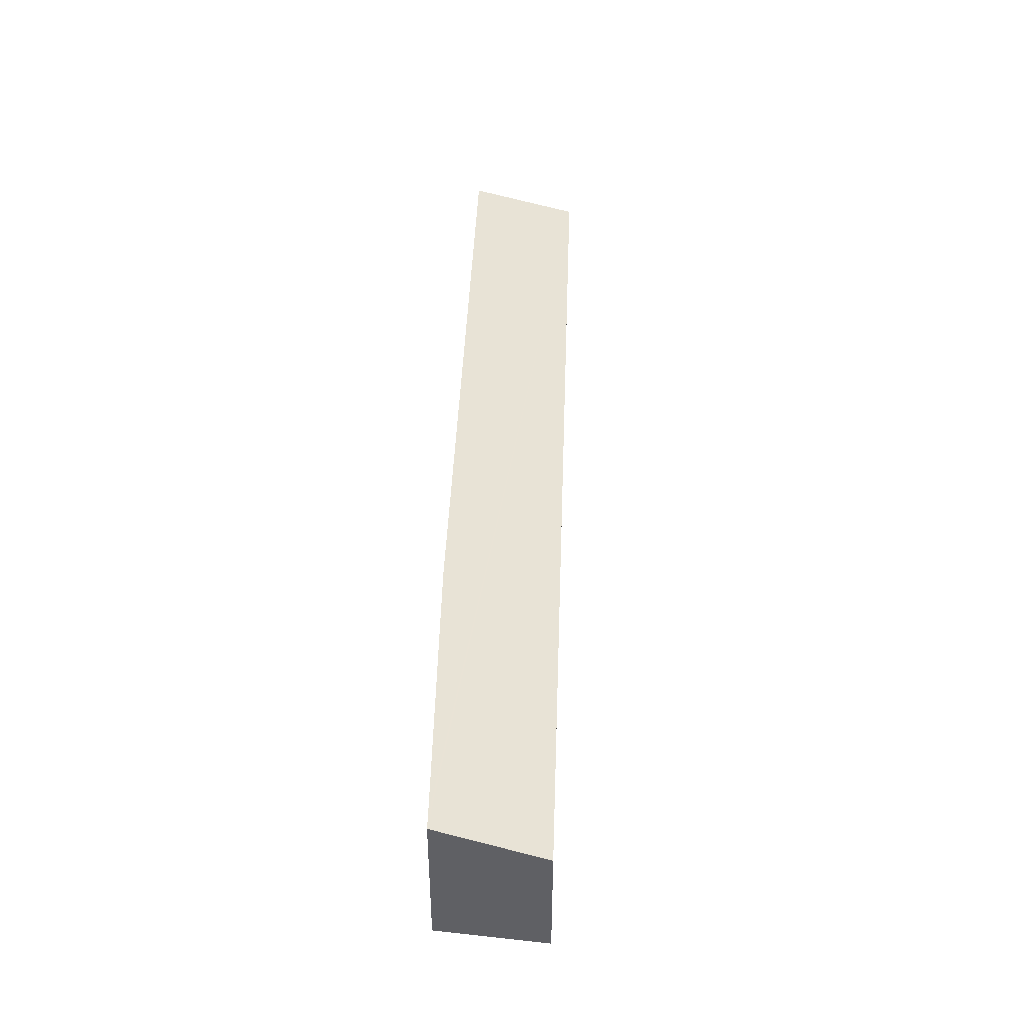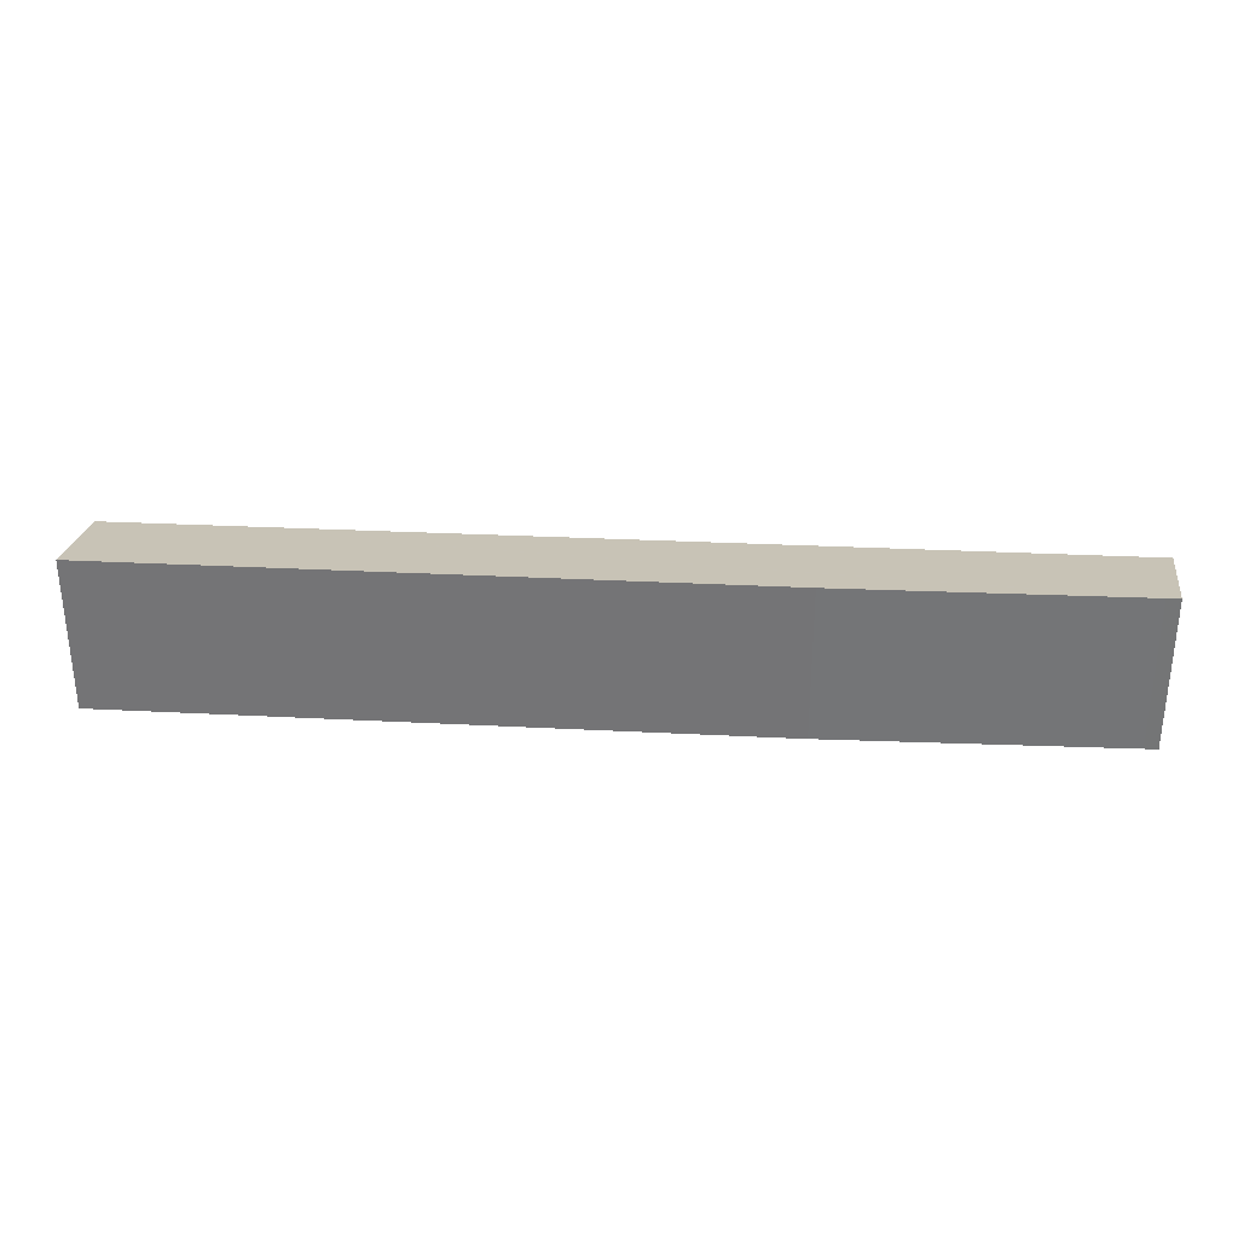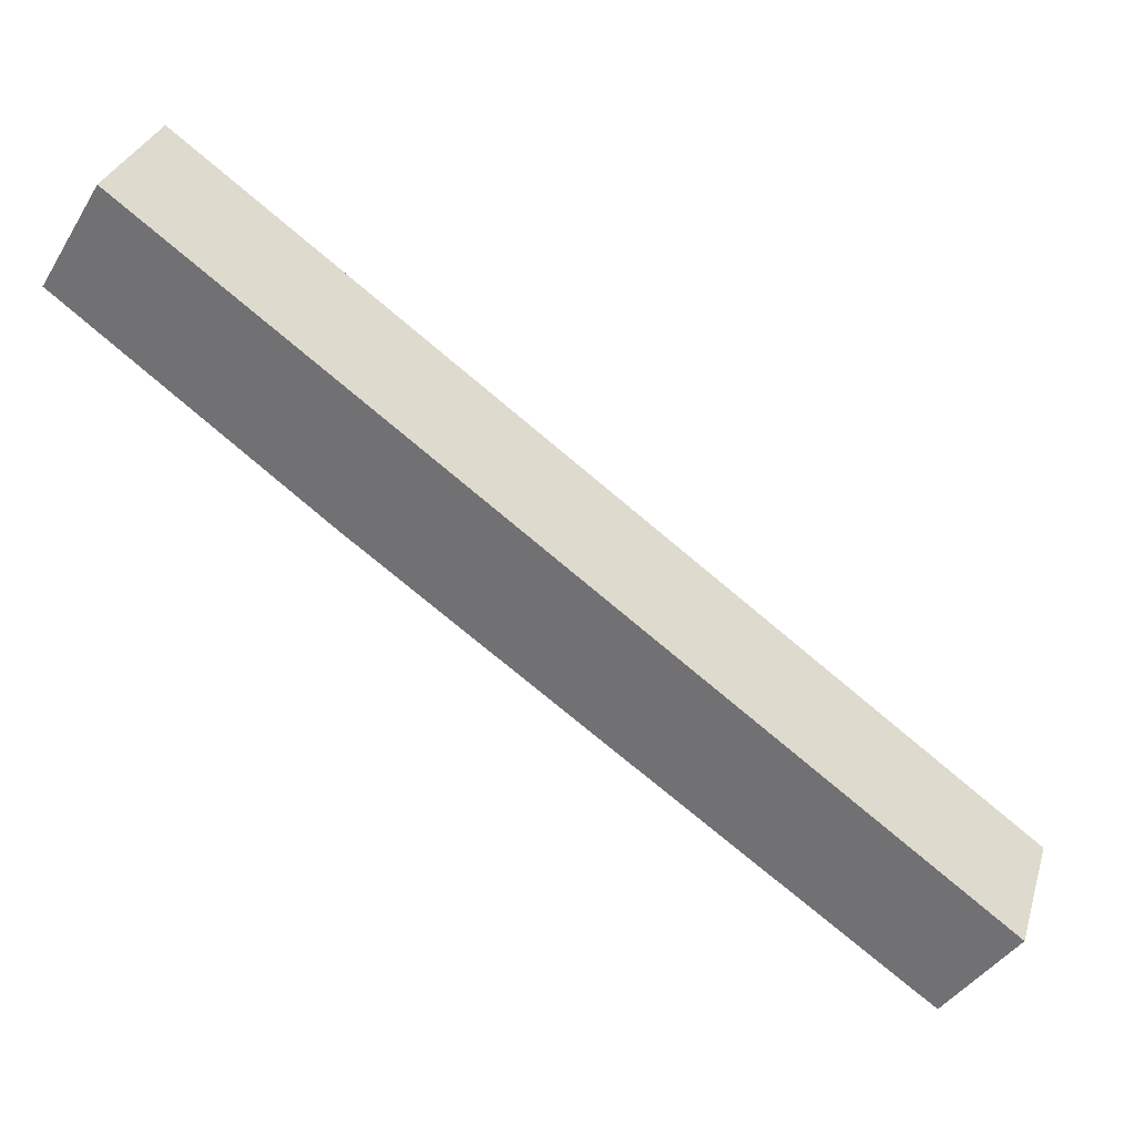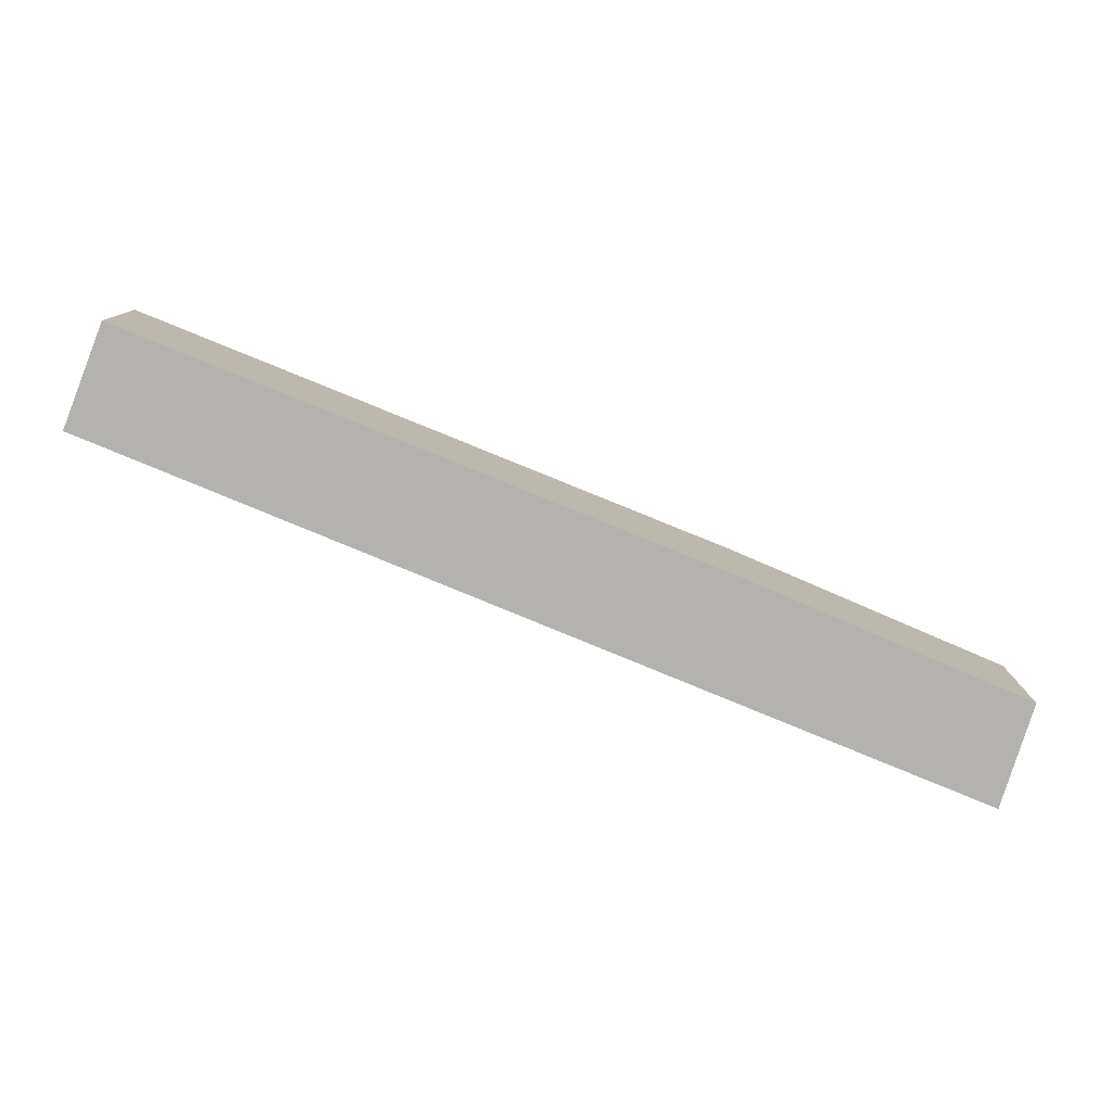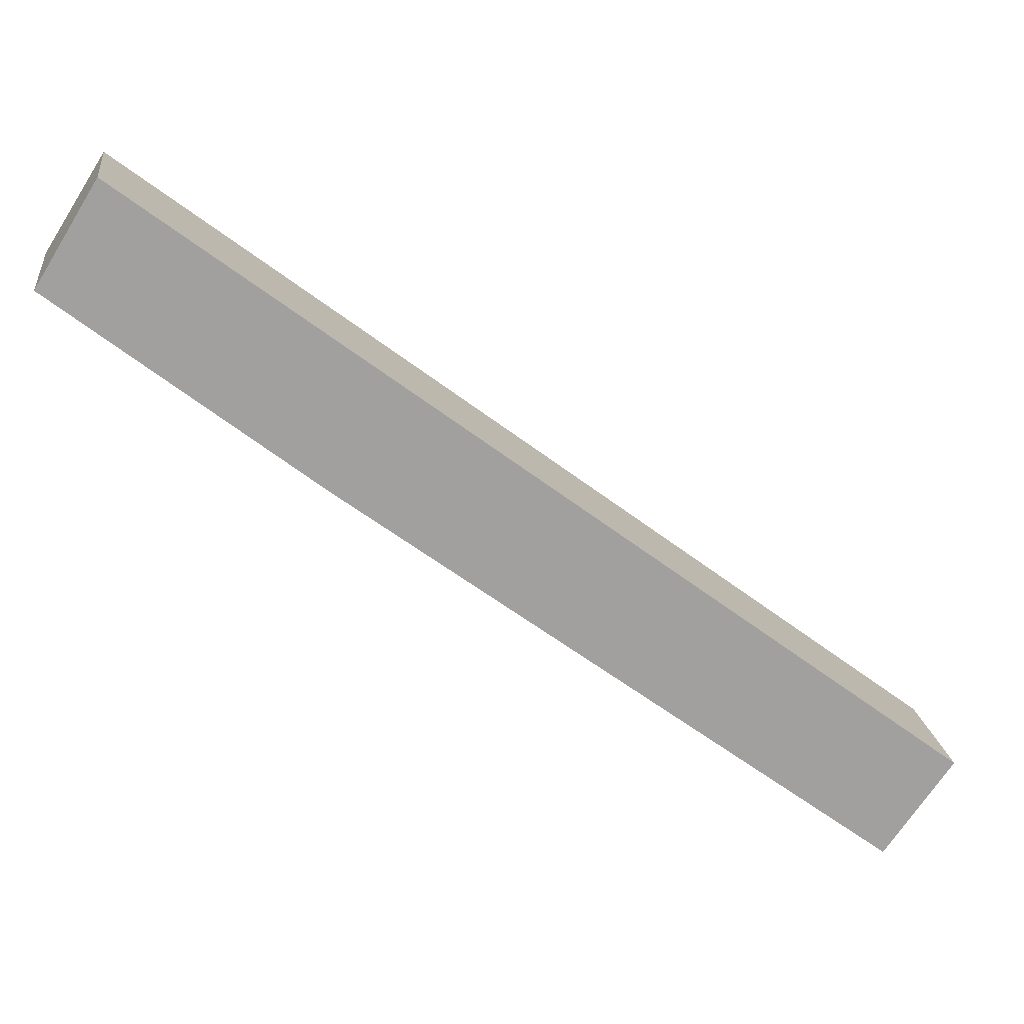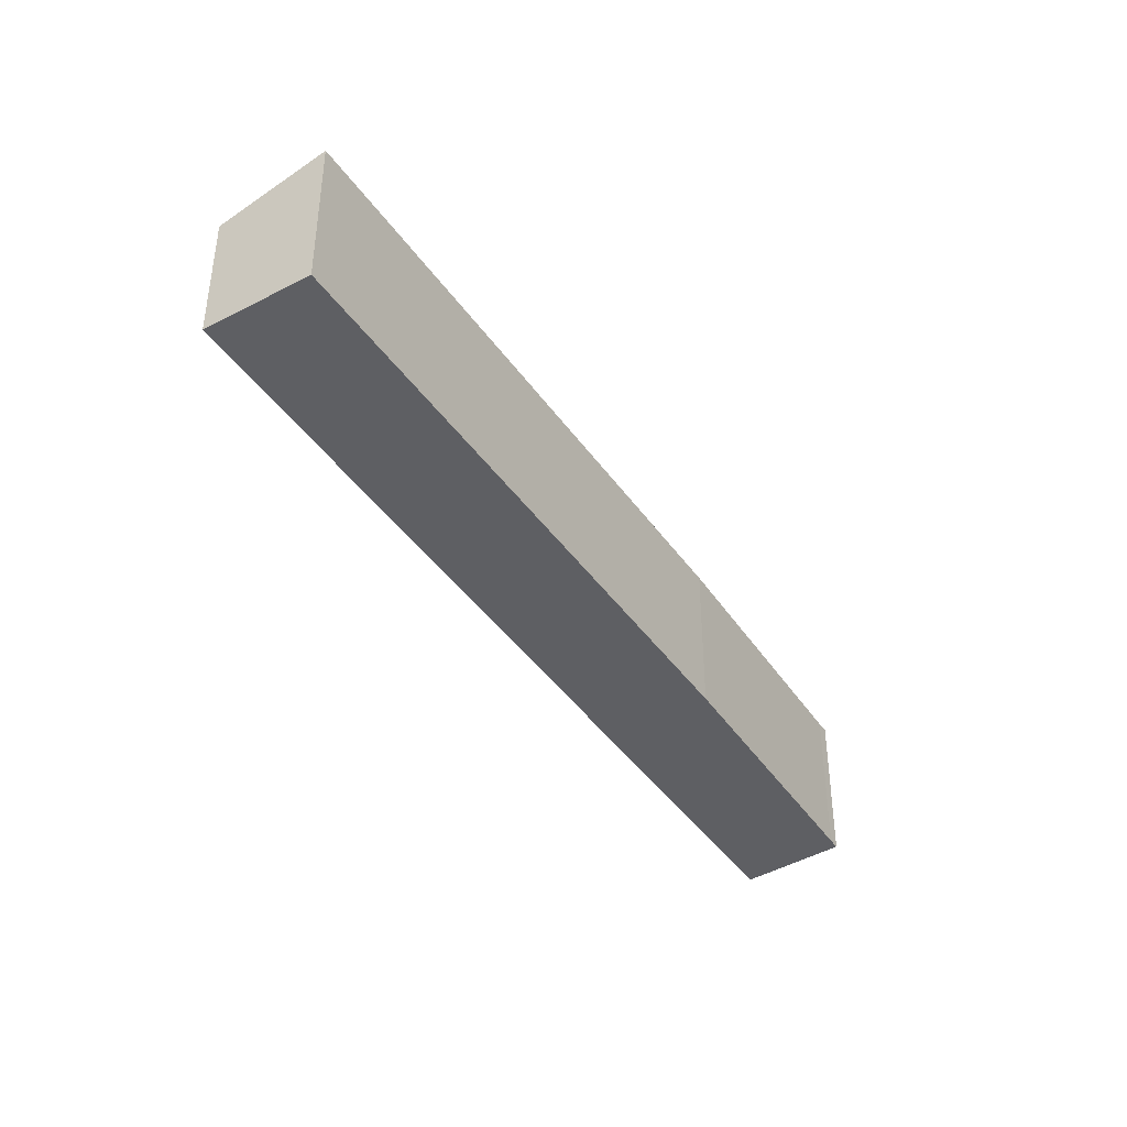
<metadata>
{"format":"obj","ext":"obj","renderer":"f3d","projection":"perspective","resolution":1024,"background":"white","views":[{"elev":44.3,"azim":-51.1,"up":"+Y"},{"elev":33.2,"azim":-139.4,"up":"+Y"},{"elev":31.6,"azim":16.1,"up":"+Z"},{"elev":-79.7,"azim":-165.6,"up":"+Y"},{"elev":18.5,"azim":-7.5,"up":"+Z"},{"elev":-40.9,"azim":158.1,"up":"+Y"}]}
</metadata>
<code>
v  8.337 5.419 -6.441
v  28.6 4.443 -16.69
v  26.36 5.387 -19.79
v  0.367 5.382 -0.276
v  0 5.382 3.296e-16
v  0.759 5.025 1.237
v  2.138 4.443 3.147
v  1.997 4.443 3.253
v  8.337 3.944e-16 -6.441
v  26.36 1.212e-15 -19.79
v  0.367 1.69e-17 -0.276
v  0 0 0
v  1.997 -1.992e-16 3.253
v  0.759 -7.574e-17 1.237
v  28.6 1.022e-15 -16.69
v  2.138 -1.927e-16 3.147
g defaultobject
f 1 2 3
f 2 1 4
f 2 4 5
f 2 5 6
f 2 6 7
f 7 6 8
f 3 9 1
f 9 3 10
f 9 4 1
f 4 9 11
f 4 11 5
f 5 11 12
f 12 6 5
f 6 12 8
f 8 12 13
f 13 12 14
f 13 7 8
f 7 13 2
f 2 13 15
f 15 13 16
f 2 10 3
f 10 2 15
f 11 14 12
f 14 11 13
f 13 11 16
f 16 11 15
f 15 11 9
f 15 9 10

</code>
